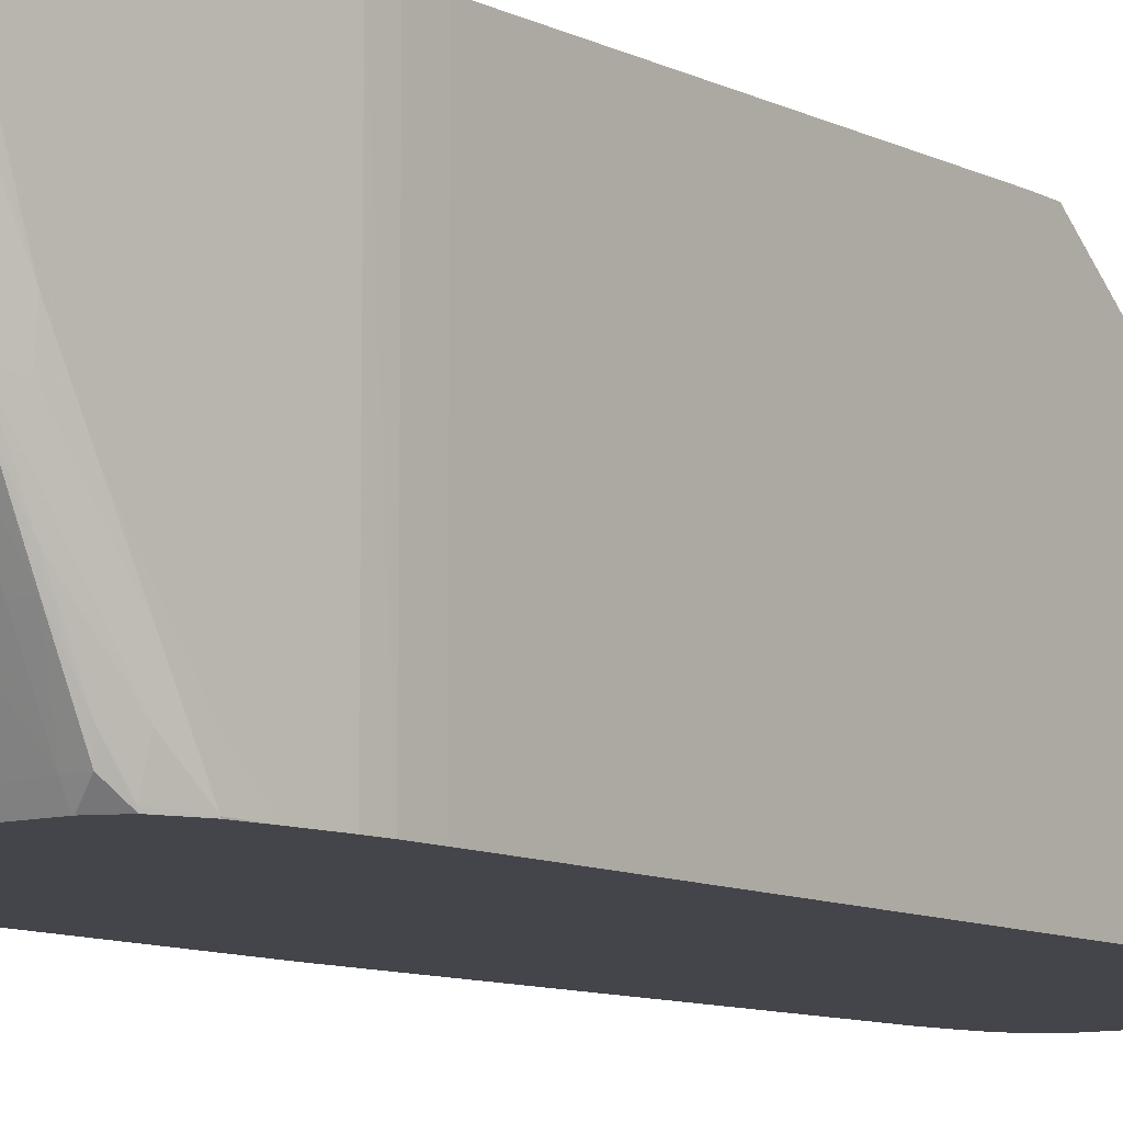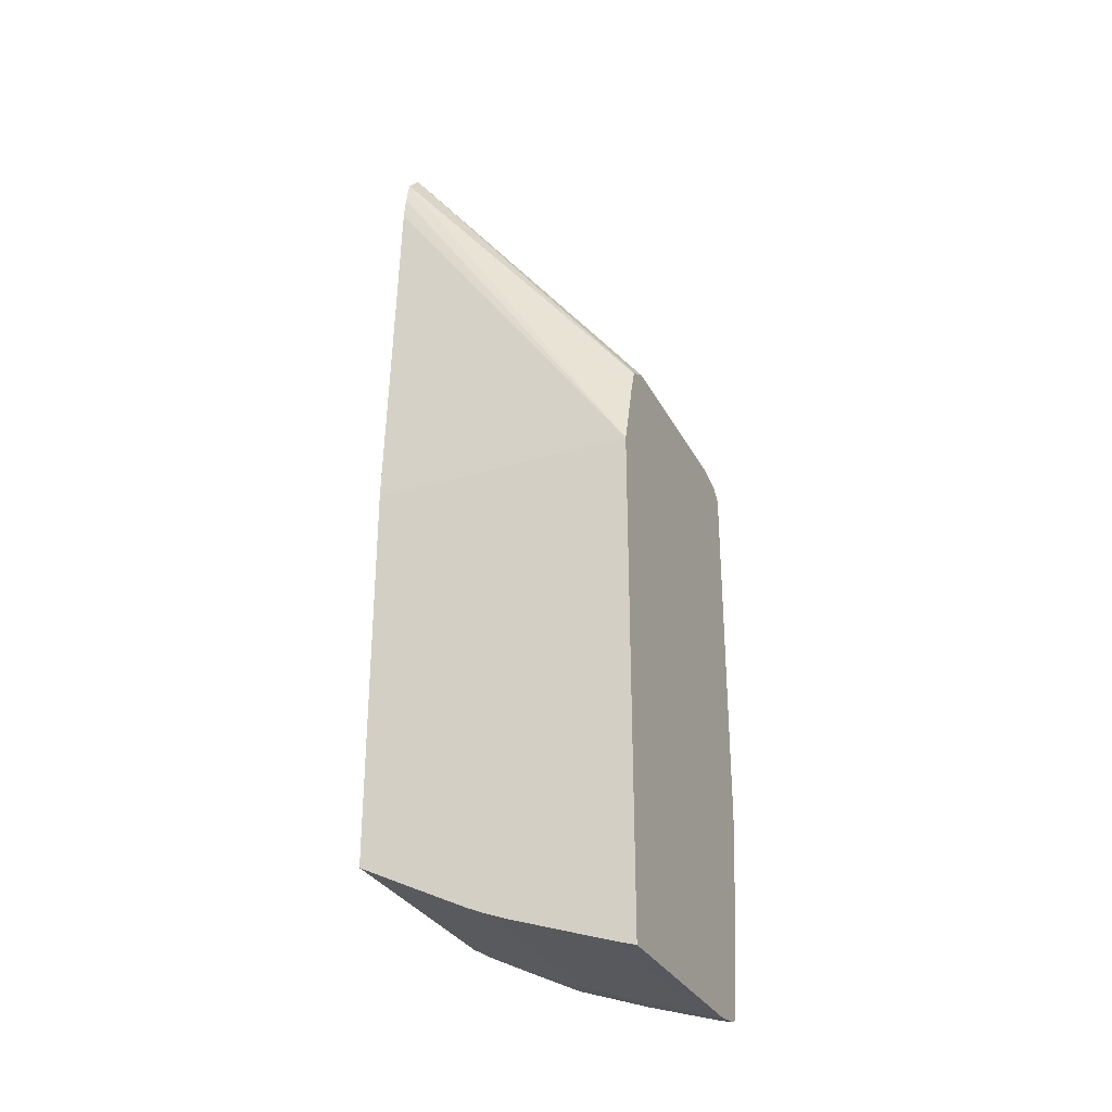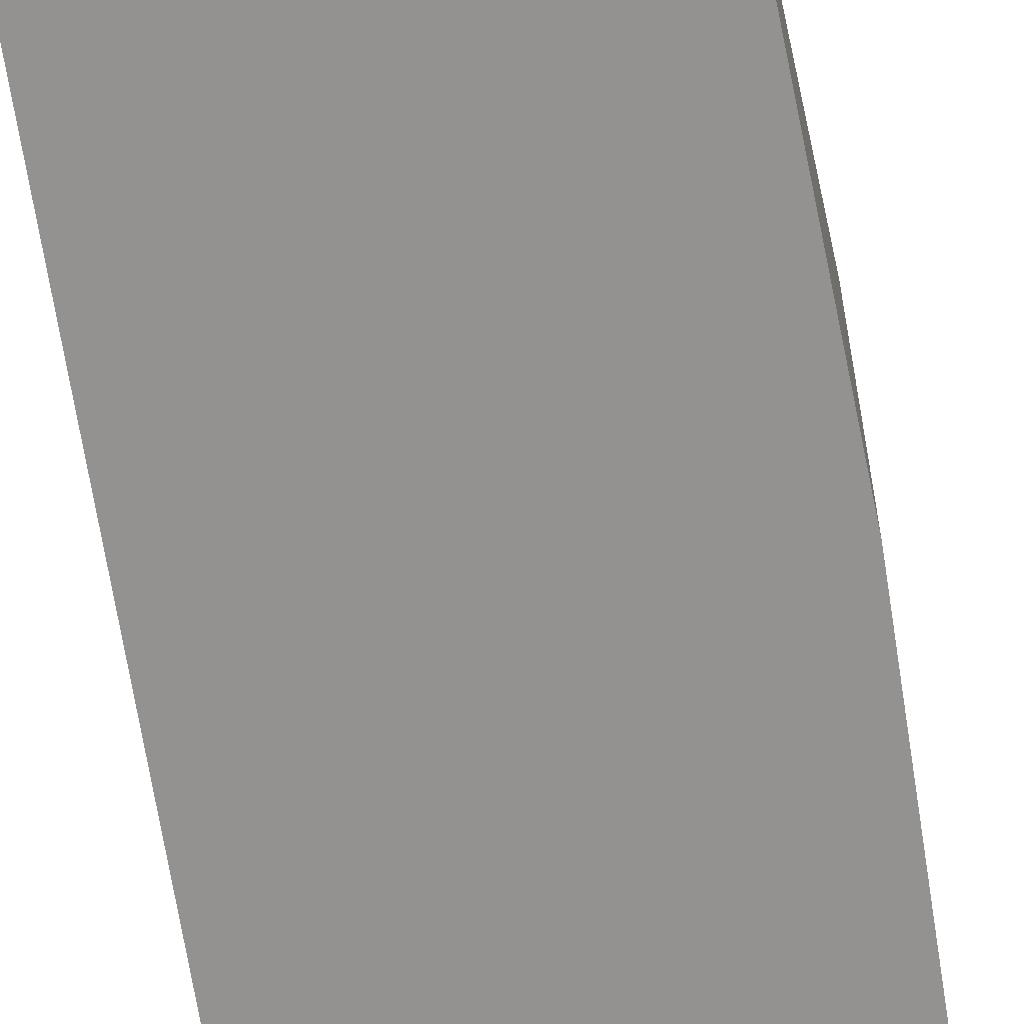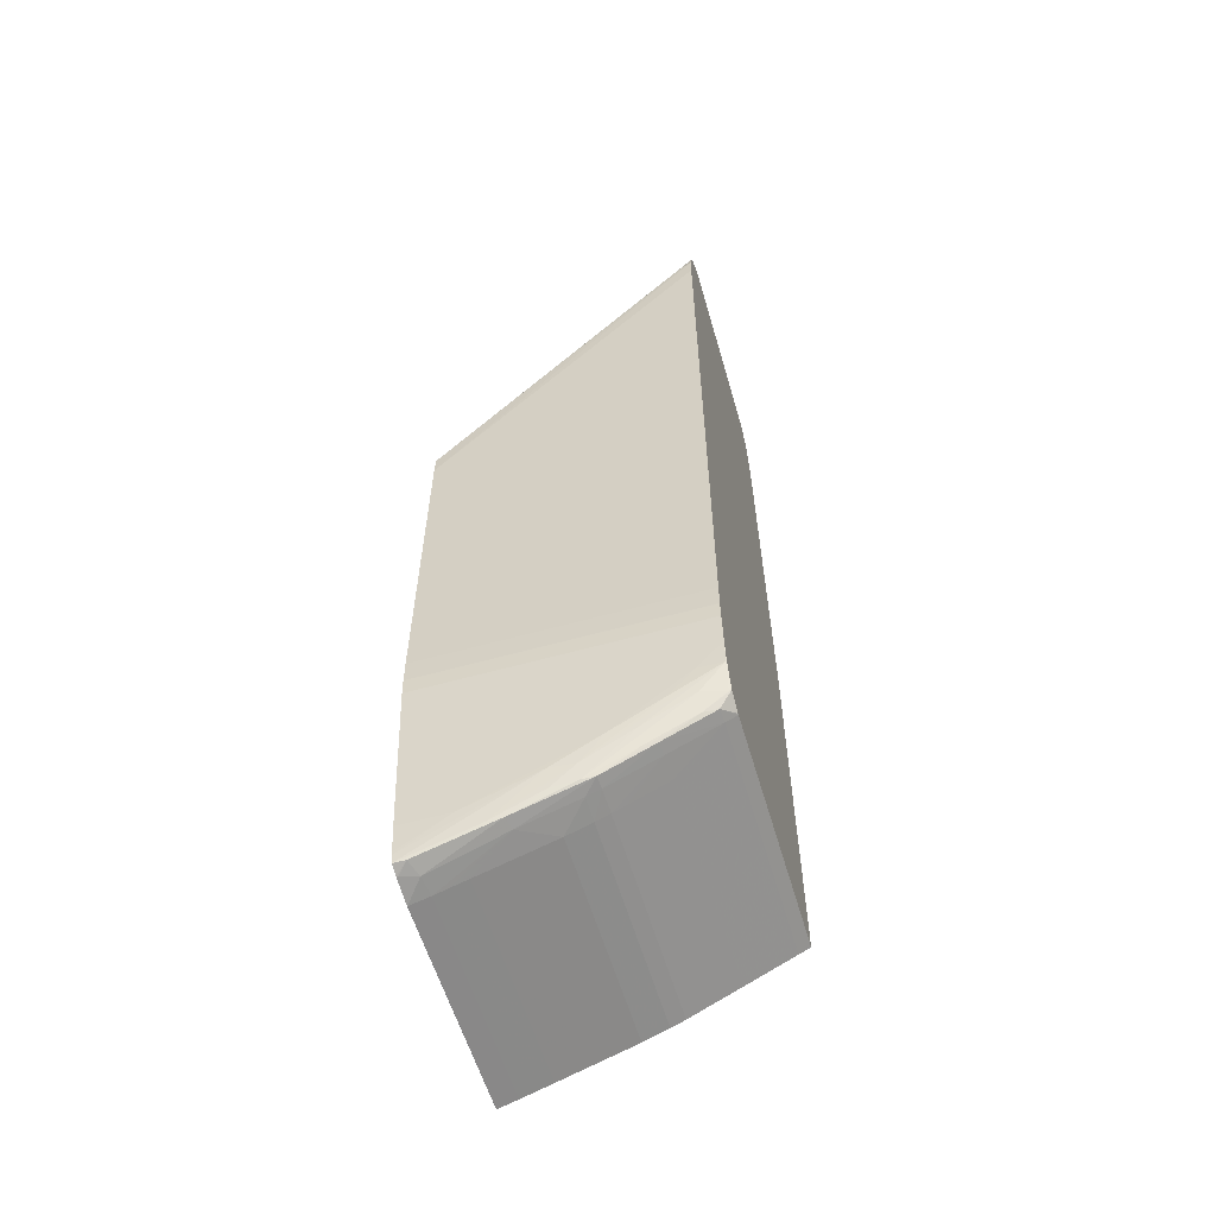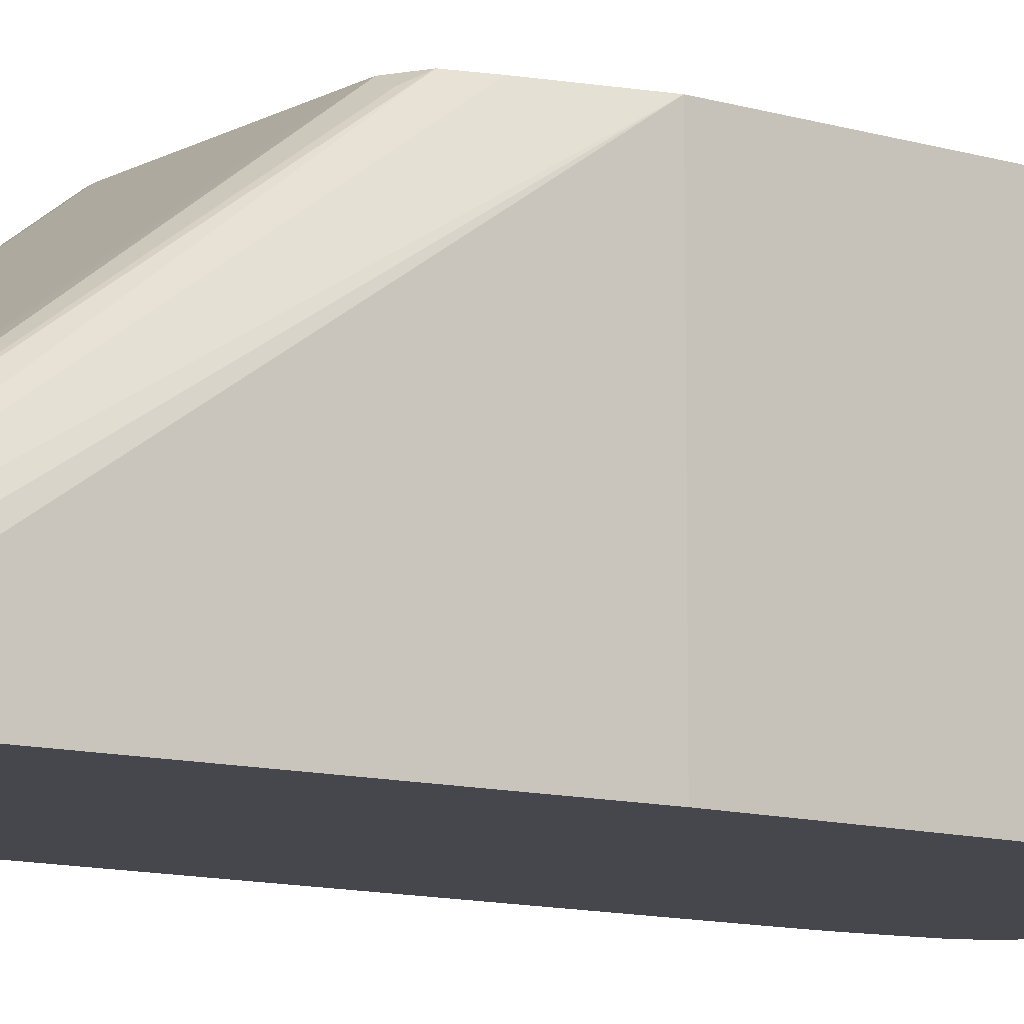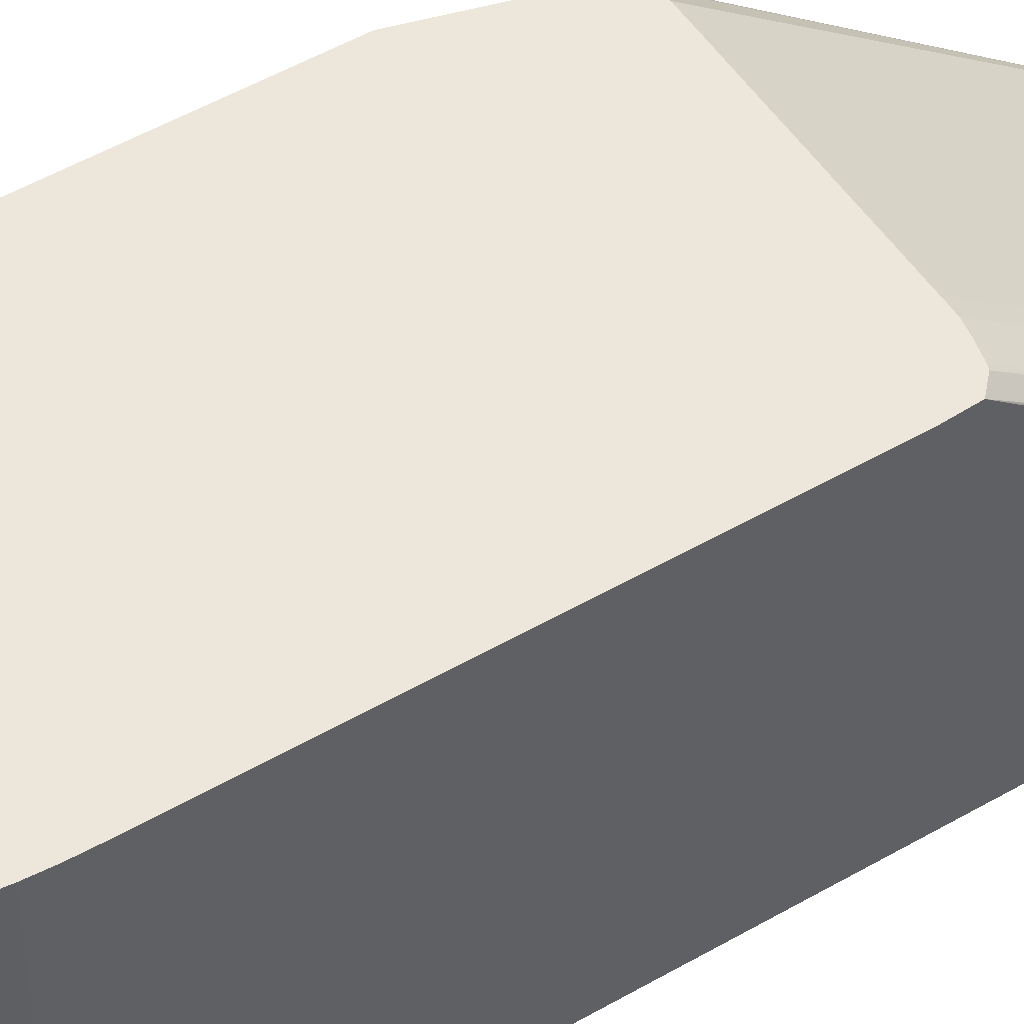
<metadata>
{"format":"obj","ext":"obj","renderer":"f3d","projection":"perspective","resolution":1024,"background":"white","views":[{"elev":-9.3,"azim":-143.2,"up":"+Y"},{"elev":-30.6,"azim":113.3,"up":"+Z"},{"elev":-66.4,"azim":8.8,"up":"+Y"},{"elev":-58.2,"azim":-73.8,"up":"+Z"},{"elev":-11.0,"azim":53.2,"up":"+Y"},{"elev":50.9,"azim":-122.3,"up":"+Y"}]}
</metadata>
<code>
v -0.007373 0.01617 0.02978
v -0.007373 0.01368 0.02978
v -0.007373 0.01617 0.02524
v -0.007549 0.01617 0.03043
v -0.007644 0.01368 0.03383
v -0.007589 0.01368 0.03358
v -0.007555 0.01368 0.03336
v -0.007373 0.01368 0.0264
v -0.007373 0.01616 0.02507
v -0.007374 0.01617 0.02507
v -0.007624 0.01617 0.03066
v -0.007623 0.01617 0.03066
v -0.007822 0.01368 0.03403
v -0.007394 0.01368 0.02608
v -0.007373 0.01368 0.02608
v -0.007373 0.01616 0.02507
v -0.009398 0.01617 0.02507
v -0.007822 0.01617 0.03077
v -0.007672 0.01609 0.03079
v -0.008047 0.01368 0.03404
v -0.009621 0.01368 0.02608
v -0.007373 0.01378 0.02603
v -0.009396 0.01616 0.02507
v -0.007373 0.01599 0.02512
v -0.009639 0.01617 0.0251
v -0.007941 0.01617 0.03077
v -0.009408 0.01368 0.03404
v -0.009743 0.01379 0.02603
v -0.009621 0.01378 0.02603
v -0.009633 0.01368 0.02608
v -0.007373 0.01424 0.02581
v -0.009396 0.01599 0.02512
v -0.009579 0.01601 0.02512
v -0.009641 0.01615 0.0251
v -0.007373 0.01571 0.02521
v -0.007597 0.01588 0.02516
v -0.009737 0.01617 0.02513
v -0.009729 0.01606 0.02514
v -0.009515 0.01617 0.03077
v -0.009621 0.01368 0.03403
v -0.009621 0.01617 0.03077
v -0.009771 0.01391 0.026
v -0.00974 0.01424 0.02581
v -0.009796 0.01368 0.02616
v -0.009621 0.01391 0.02597
v -0.009396 0.01424 0.02581
v -0.007597 0.01458 0.02564
v -0.007373 0.01469 0.02558
v -0.009396 0.01588 0.02516
v -0.009621 0.01534 0.02535
v -0.009739 0.01536 0.02536
v -0.009396 0.01571 0.02521
v -0.007373 0.01521 0.02538
v -0.009752 0.01617 0.0252
v -0.009749 0.01549 0.02534
v -0.009821 0.01504 0.0257
v -0.009768 0.01368 0.03395
v -0.009717 0.01617 0.03075
v -0.009846 0.01617 0.03073
v -0.009873 0.01617 0.03072
v -0.009798 0.0137 0.02615
v -0.009763 0.01436 0.02578
v -0.009736 0.0147 0.02559
v -0.009621 0.01424 0.02581
v -0.009621 0.01469 0.02558
v -0.009894 0.01368 0.02637
v -0.009396 0.01458 0.02564
v -0.009396 0.01469 0.02558
v -0.007373 0.01481 0.02553
v -0.009396 0.01504 0.02544
v -0.009621 0.01481 0.02554
v -0.009753 0.01481 0.02557
v -0.00977 0.01504 0.02553
v -0.007373 0.01504 0.02544
v -0.009794 0.01571 0.02548
v -0.009758 0.01617 0.02523
v -0.009804 0.01481 0.0257
v -0.009848 0.01459 0.02593
v -0.009841 0.01368 0.0339
v -0.009968 0.01617 0.03063
v -0.009898 0.01369 0.02638
v -0.009849 0.01391 0.02615
v -0.009396 0.01481 0.02553
v -0.009897 0.01368 0.02638
v -0.009828 0.01436 0.02593
v -0.009794 0.01617 0.02548
v -0.009876 0.01436 0.02615
v -0.009874 0.01414 0.02615
v -0.009903 0.01391 0.02638
v -0.009872 0.01368 0.03385
v -0.009979 0.01617 0.03043
v -0.00997 0.01368 0.03357
v -0.009964 0.01381 0.03349
v -0.009936 0.01368 0.03372
v -0.00993 0.01368 0.0266
v -0.009876 0.01481 0.02615
v -0.00993 0.01617 0.0266
v -0.009979 0.01368 0.03312
v -0.009978 0.01369 0.03335
v -0.009979 0.01617 0.02728
v -0.009978 0.01368 0.03335
v -0.009964 0.01368 0.02689
v -0.009965 0.01617 0.02689
v -0.009979 0.01368 0.0275
v -0.009974 0.01617 0.02705
v -0.009979 0.01368 0.02727
v -0.009964 0.01368 0.02689
v -0.009974 0.01368 0.02705
v -0.009974 0.01368 0.02705
f 1 2 8
f 1 8 15
f 1 15 22
f 1 22 31
f 1 31 48
f 1 48 69
f 1 69 74
f 1 74 53
f 1 53 35
f 1 35 24
f 1 24 16
f 1 16 9
f 1 9 3
f 1 3 10
f 1 10 17
f 1 17 25
f 1 25 37
f 1 37 54
f 1 54 76
f 1 76 86
f 1 86 97
f 1 97 103
f 1 103 105
f 1 105 100
f 1 100 91
f 1 91 80
f 1 80 60
f 1 60 59
f 1 59 58
f 1 58 41
f 1 41 39
f 1 39 26
f 1 26 18
f 1 18 11
f 1 11 4
f 1 4 5
f 1 5 6
f 1 6 7
f 1 7 2
f 2 7 6
f 2 6 5
f 2 5 13
f 2 13 20
f 2 20 27
f 2 27 40
f 2 40 57
f 2 57 79
f 2 79 90
f 2 90 94
f 2 94 92
f 2 92 101
f 2 101 98
f 2 98 104
f 2 104 106
f 2 106 109
f 2 109 108
f 2 108 107
f 2 107 102
f 2 102 95
f 2 95 84
f 2 84 66
f 2 66 44
f 2 44 30
f 2 30 21
f 2 21 14
f 2 14 8
f 3 9 10
f 4 11 12
f 4 12 5
f 5 12 13
f 8 14 15
f 9 16 23
f 9 23 17
f 9 17 10
f 11 18 12
f 12 18 19
f 12 19 13
f 13 19 18
f 13 18 20
f 14 21 29
f 14 29 22
f 14 22 15
f 16 24 32
f 16 32 23
f 17 23 25
f 18 26 20
f 20 26 39
f 20 39 27
f 21 28 29
f 21 30 28
f 22 29 46
f 22 46 31
f 23 32 33
f 23 33 34
f 23 34 25
f 24 35 36
f 24 36 49
f 24 49 32
f 25 34 38
f 25 38 37
f 27 39 41
f 27 41 40
f 28 42 43
f 28 43 29
f 28 30 44
f 28 44 42
f 29 43 45
f 29 45 46
f 31 46 67
f 31 67 47
f 31 47 48
f 32 49 50
f 32 50 33
f 33 38 34
f 33 50 51
f 33 51 38
f 35 52 49
f 35 49 36
f 35 53 52
f 37 38 55
f 37 55 56
f 37 56 54
f 38 51 55
f 40 41 58
f 40 58 59
f 40 59 60
f 40 60 57
f 42 44 61
f 42 61 62
f 42 62 63
f 42 63 43
f 43 64 45
f 43 63 65
f 43 65 64
f 44 66 61
f 45 64 67
f 45 67 46
f 47 67 68
f 47 68 48
f 48 68 83
f 48 83 69
f 49 52 50
f 50 70 71
f 50 71 63
f 50 63 51
f 50 52 70
f 51 63 72
f 51 72 73
f 51 73 55
f 52 53 70
f 53 74 70
f 54 75 76
f 54 56 75
f 55 73 77
f 55 77 56
f 56 77 78
f 56 78 75
f 57 60 79
f 60 80 79
f 61 66 81
f 61 81 82
f 61 82 62
f 62 82 72
f 62 72 63
f 63 71 65
f 64 65 68
f 64 68 67
f 65 71 83
f 65 83 68
f 66 84 81
f 69 83 70
f 69 70 74
f 70 83 71
f 72 82 85
f 72 85 77
f 72 77 73
f 75 86 76
f 75 78 87
f 75 87 96
f 75 96 86
f 77 85 81
f 77 81 88
f 77 88 78
f 78 88 89
f 78 89 87
f 79 80 90
f 80 91 92
f 80 92 93
f 80 93 94
f 80 94 90
f 81 84 95
f 81 95 89
f 81 89 88
f 81 85 82
f 86 96 97
f 87 89 97
f 87 97 96
f 89 95 97
f 91 98 99
f 91 99 92
f 91 100 104
f 91 104 98
f 92 99 101
f 92 94 93
f 95 102 97
f 97 102 103
f 98 101 99
f 100 105 106
f 100 106 104
f 102 107 103
f 103 108 105
f 103 107 108
f 105 108 109
f 105 109 106

</code>
